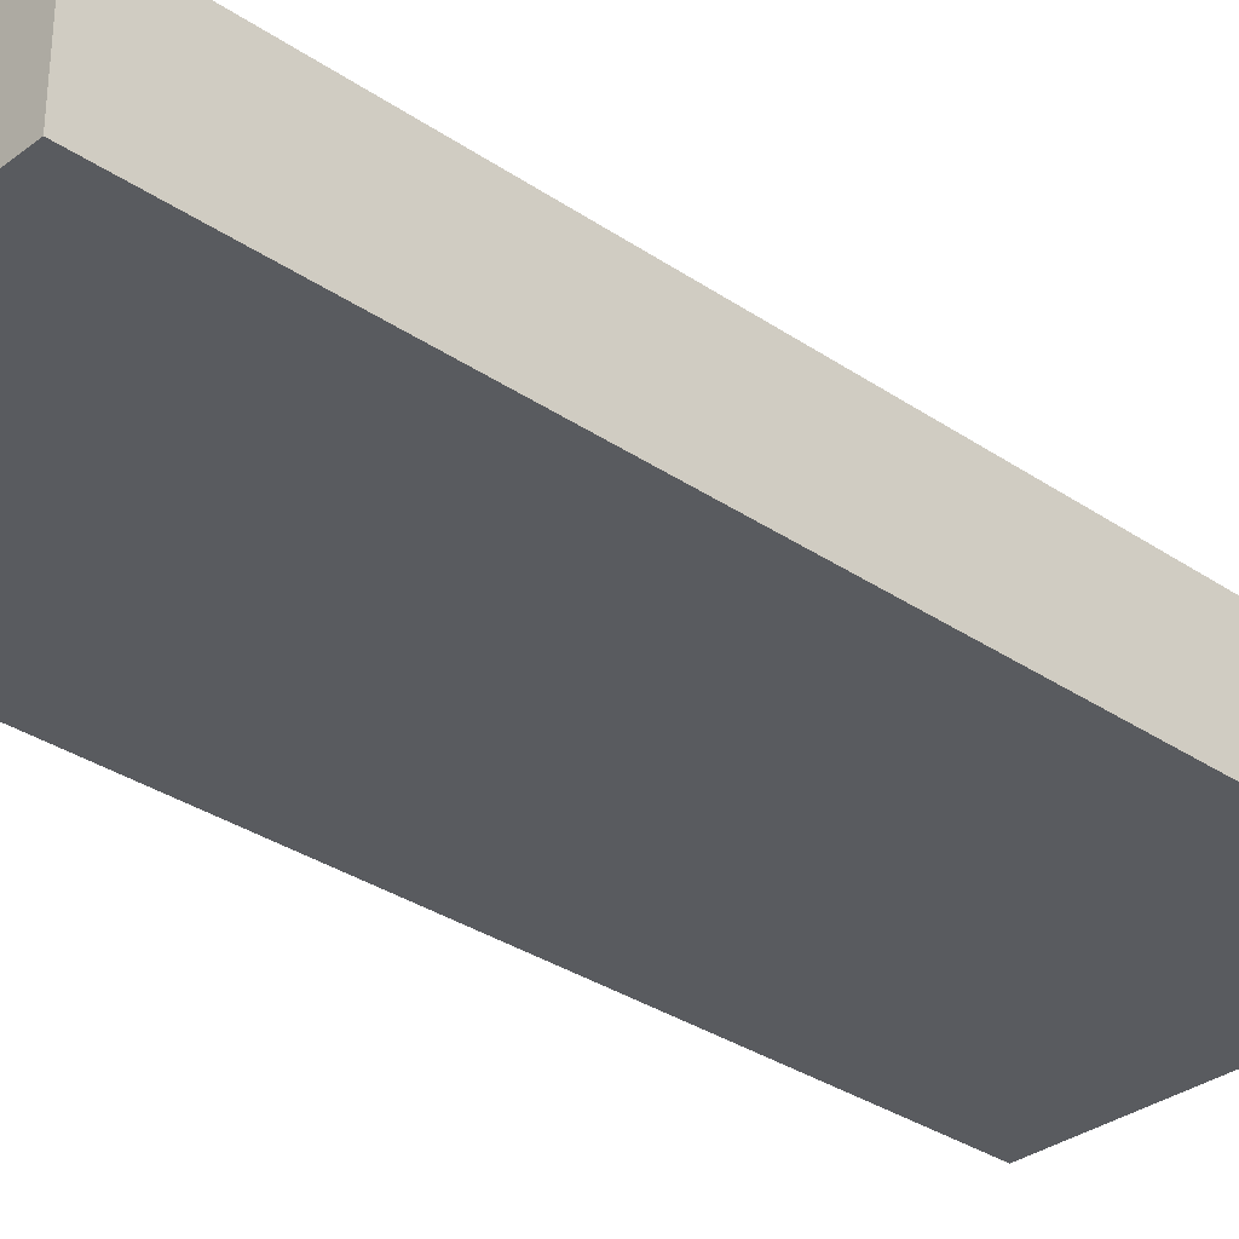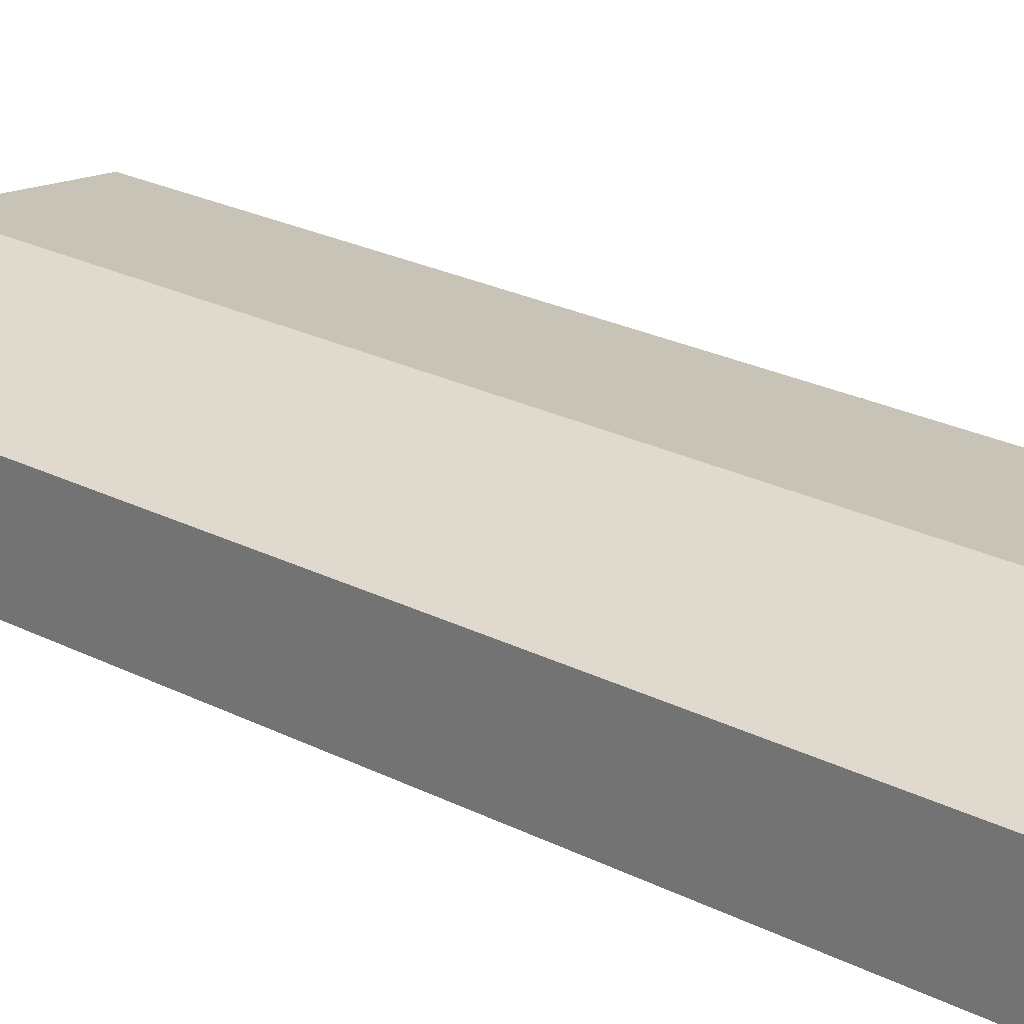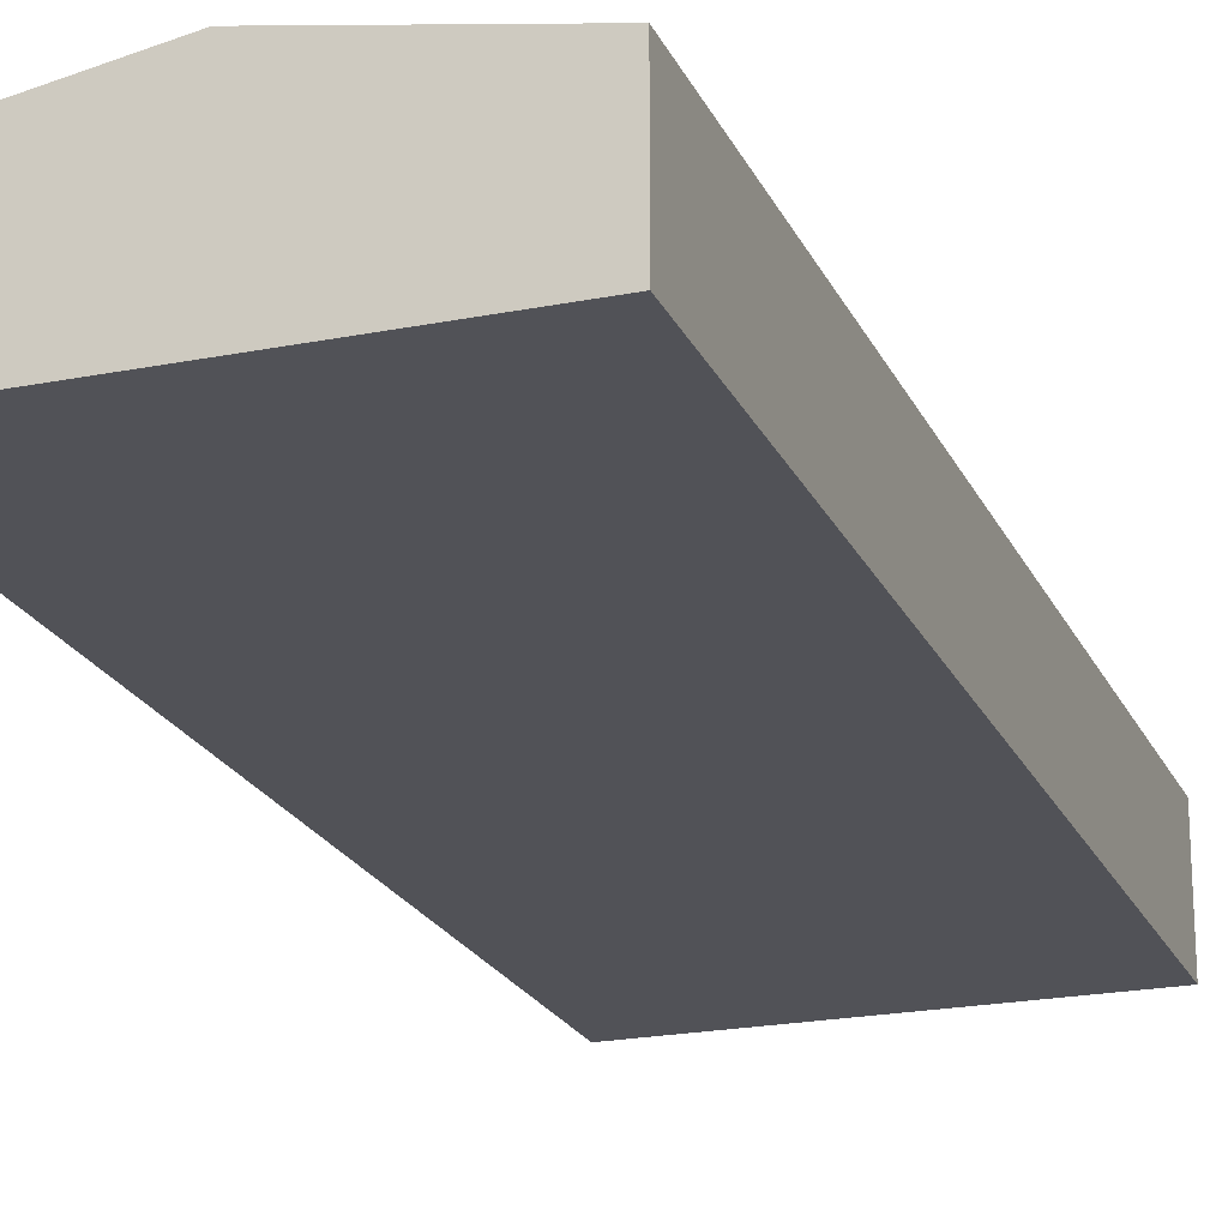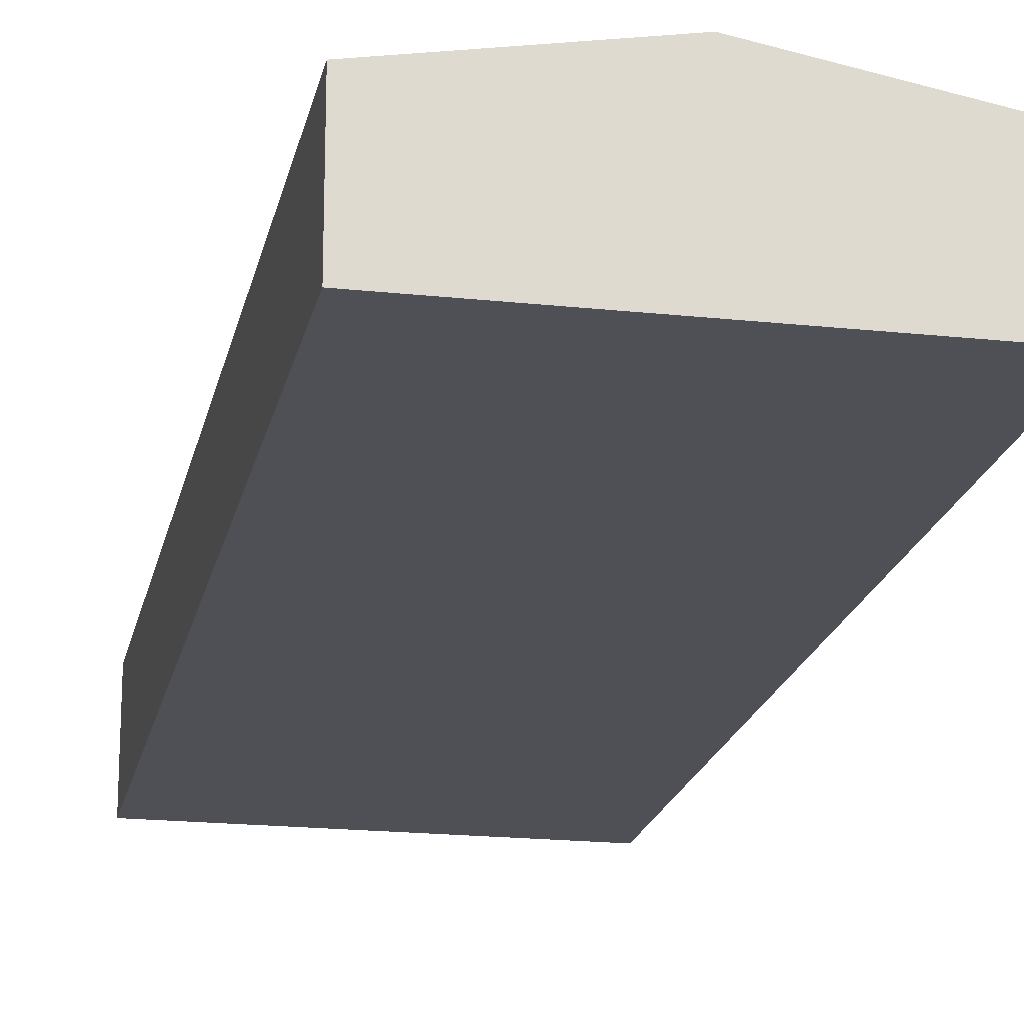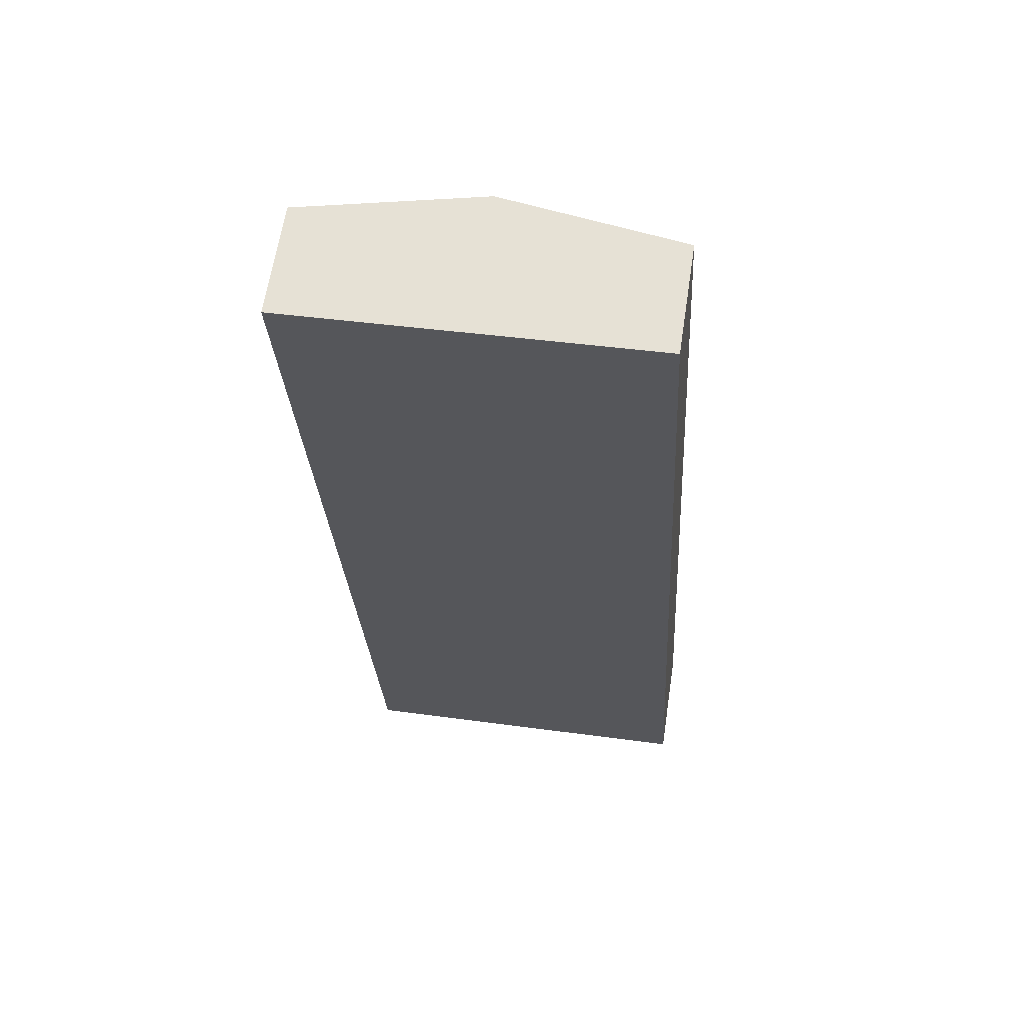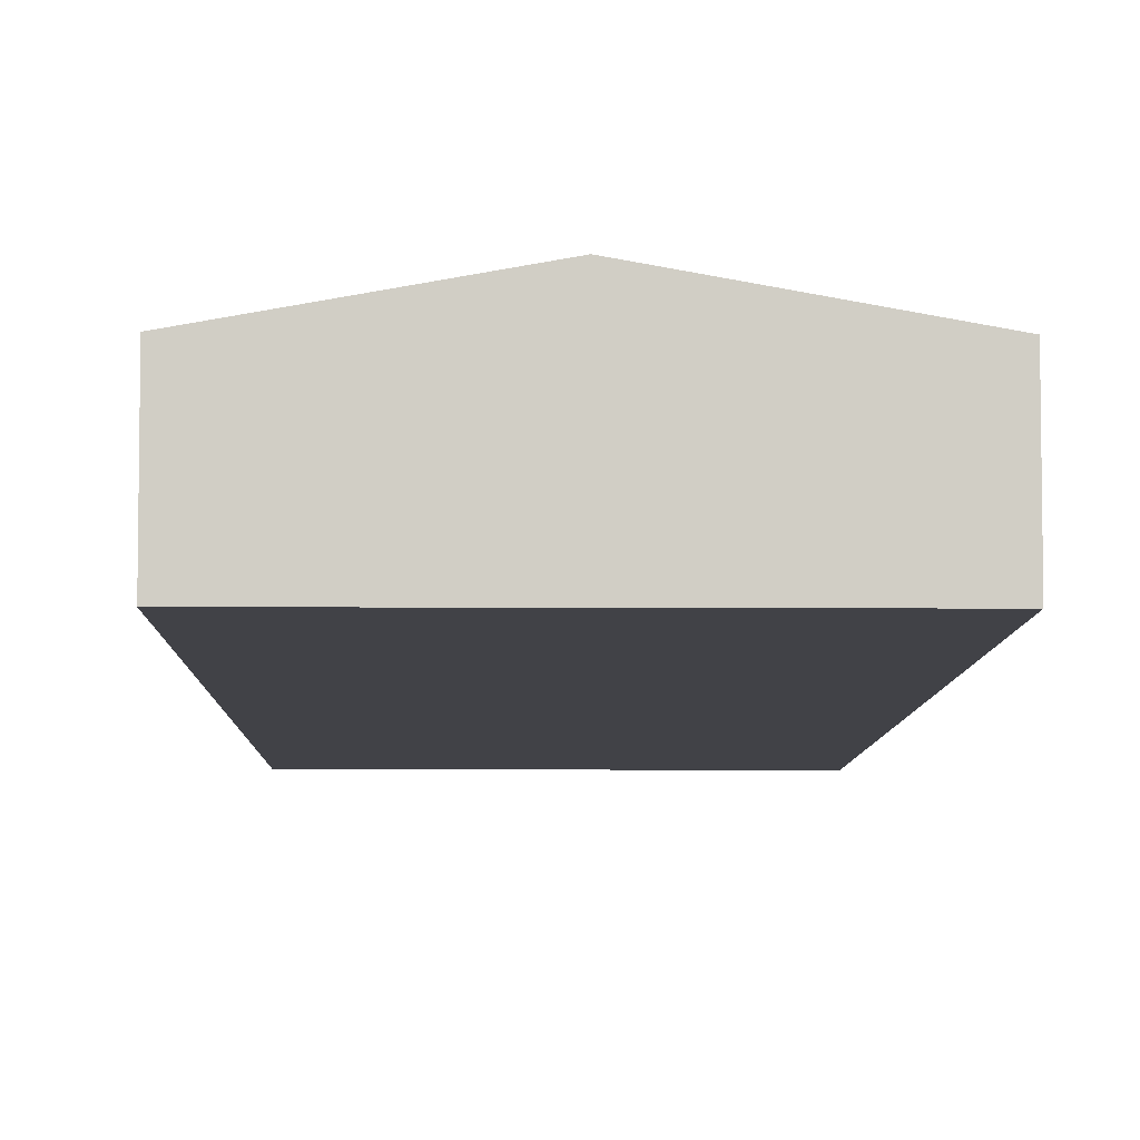
<metadata>
{"format":"obj","ext":"obj","renderer":"f3d","projection":"perspective","resolution":1024,"background":"white","views":[{"elev":-32.2,"azim":43.1,"up":"+Y"},{"elev":27.3,"azim":-56.3,"up":"+Y"},{"elev":-21.4,"azim":-163.9,"up":"+Y"},{"elev":-19.4,"azim":-14.7,"up":"+Y"},{"elev":63.4,"azim":8.7,"up":"+Z"},{"elev":-6.8,"azim":175.7,"up":"+Y"}]}
</metadata>
<code>
v  10.39 6.349 -41.47
v  0.0001045 4.917 -0.0001556
v  7.992 6.349 0.4586
v  2.399 4.917 -41.93
v  18.38 4.917 -41.01
v  15.98 4.917 0.9174
v  7.992 -2.809e-17 0.4588
v  18.38 2.511e-15 -41.01
v  15.98 -5.618e-17 0.9175
v  0 0 0
v  10.39 2.539e-15 -41.47
v  2.399 2.567e-15 -41.93
g defaultobject
f 1 2 3
f 2 1 4
f 5 3 6
f 3 5 1
f 1 2 3
f 2 1 4
f 5 3 6
f 3 5 1
f 7 8 9
f 8 7 10
f 8 10 11
f 11 10 12
f 7 8 9
f 8 7 10
f 8 10 11
f 11 10 12
f 6 7 9
f 7 6 3
f 7 3 10
f 10 3 2
f 4 11 12
f 11 4 1
f 11 1 8
f 8 1 5
f 2 12 10
f 12 2 4
f 8 6 9
f 6 8 5
f 6 7 9
f 7 6 3
f 7 3 10
f 10 3 2
f 4 11 12
f 11 4 1
f 11 1 8
f 8 1 5
f 2 12 10
f 12 2 4
f 8 6 9
f 6 8 5

</code>
